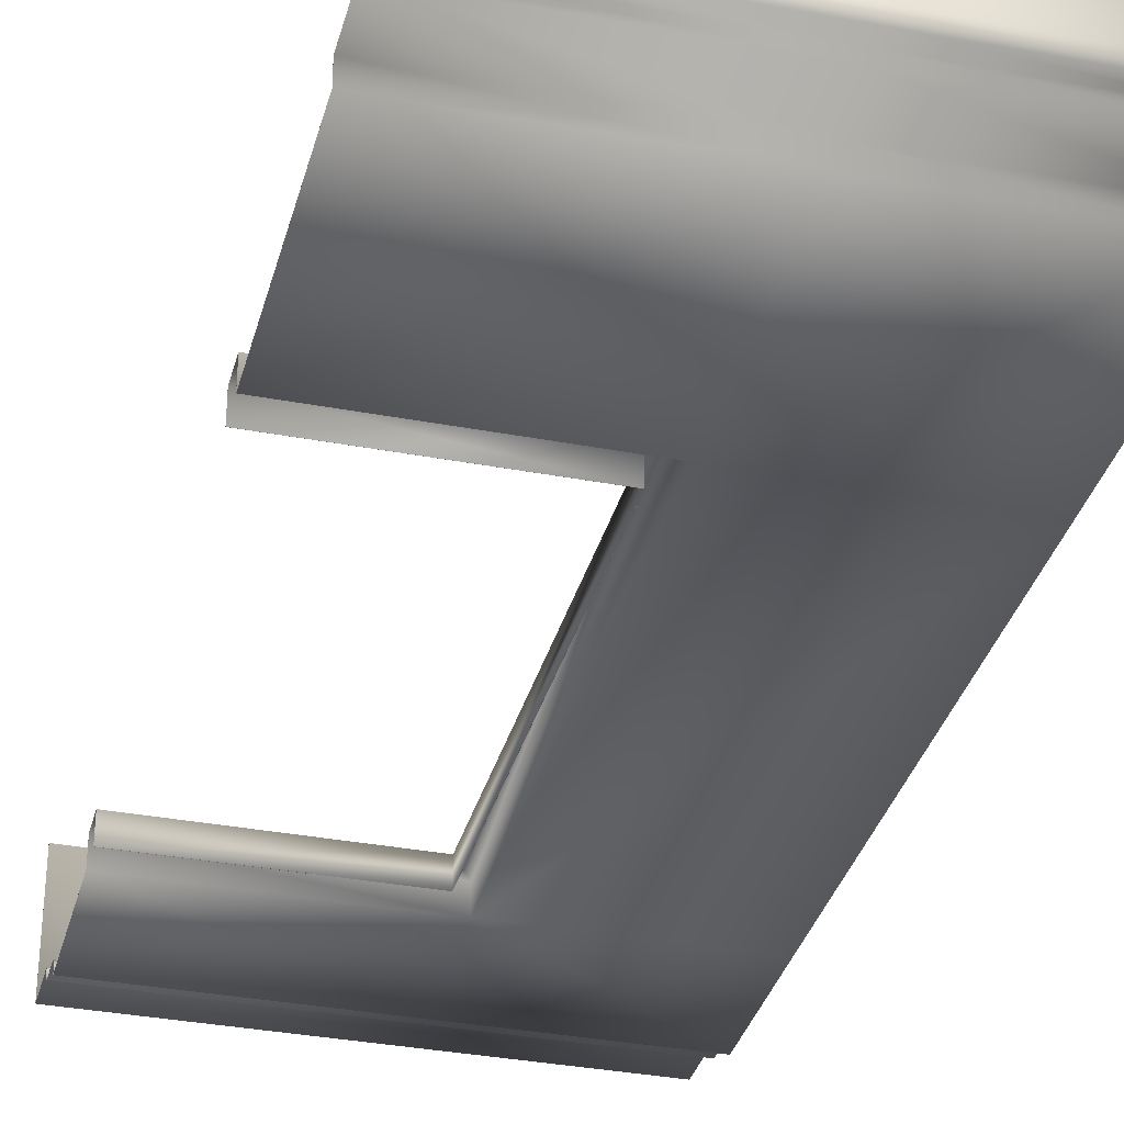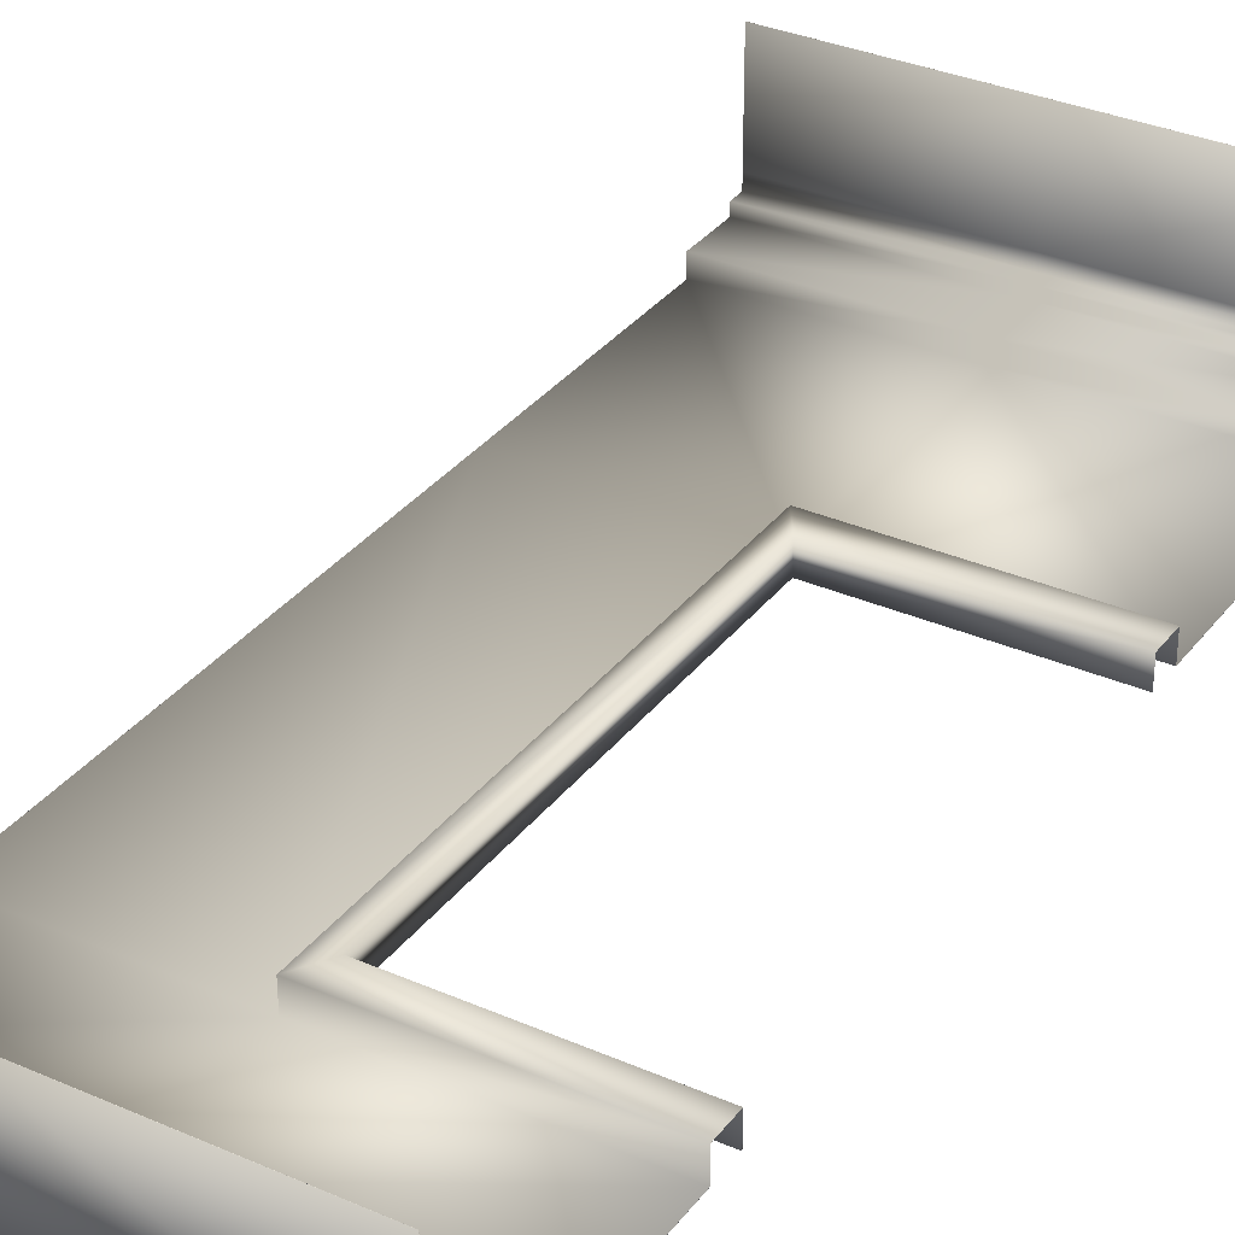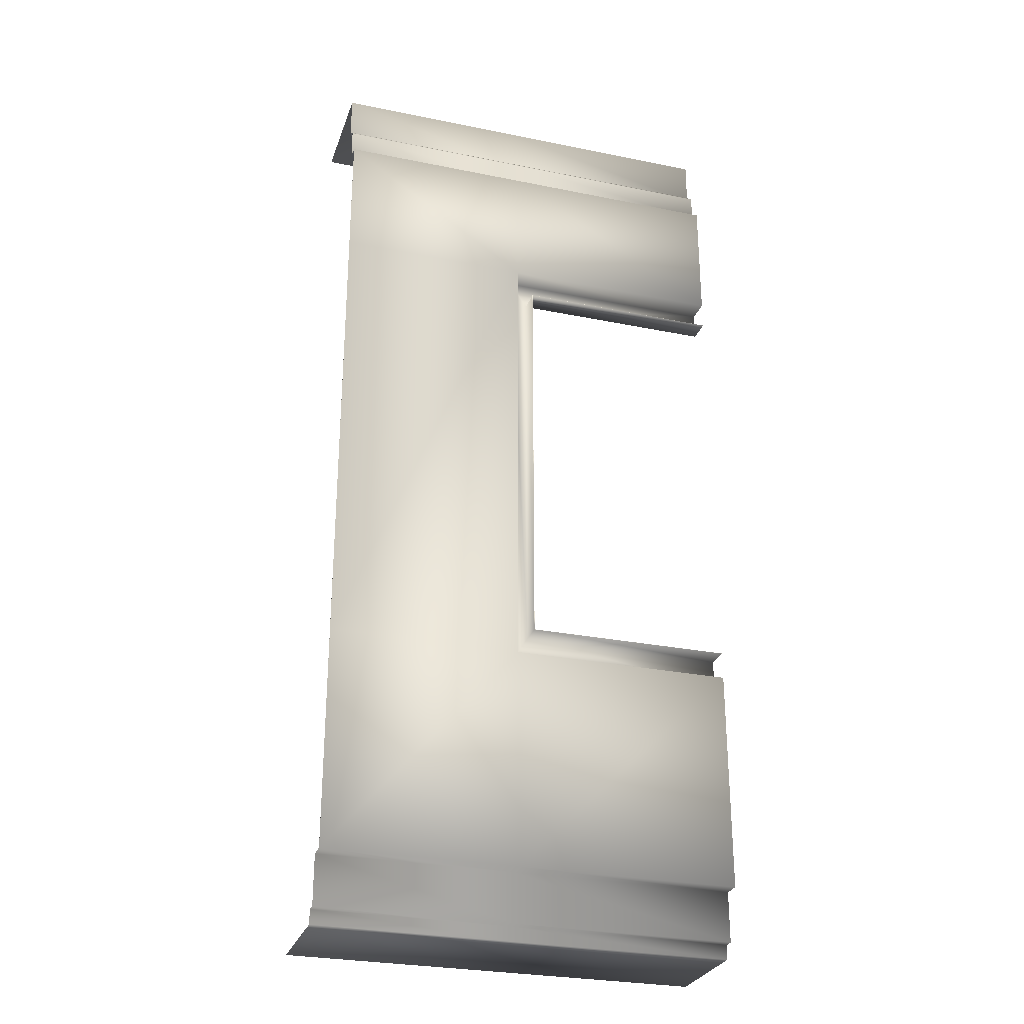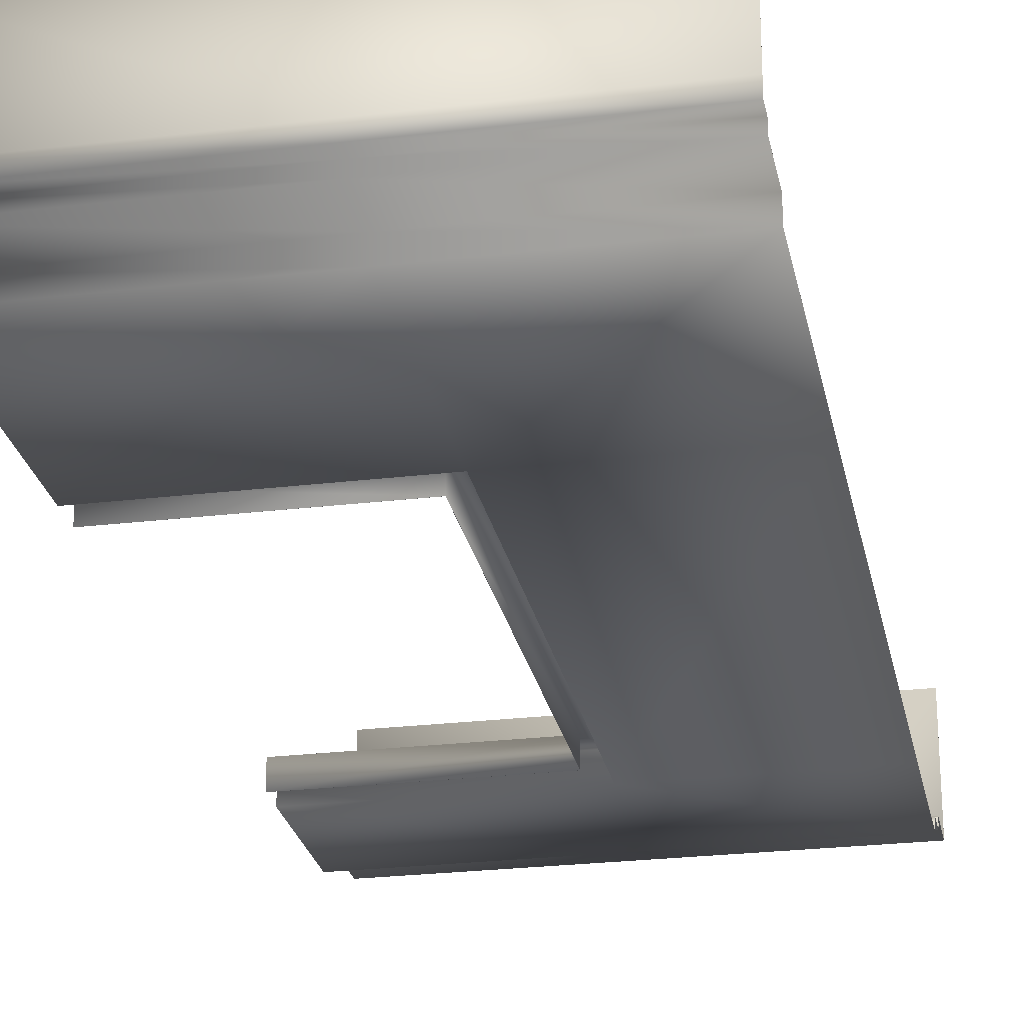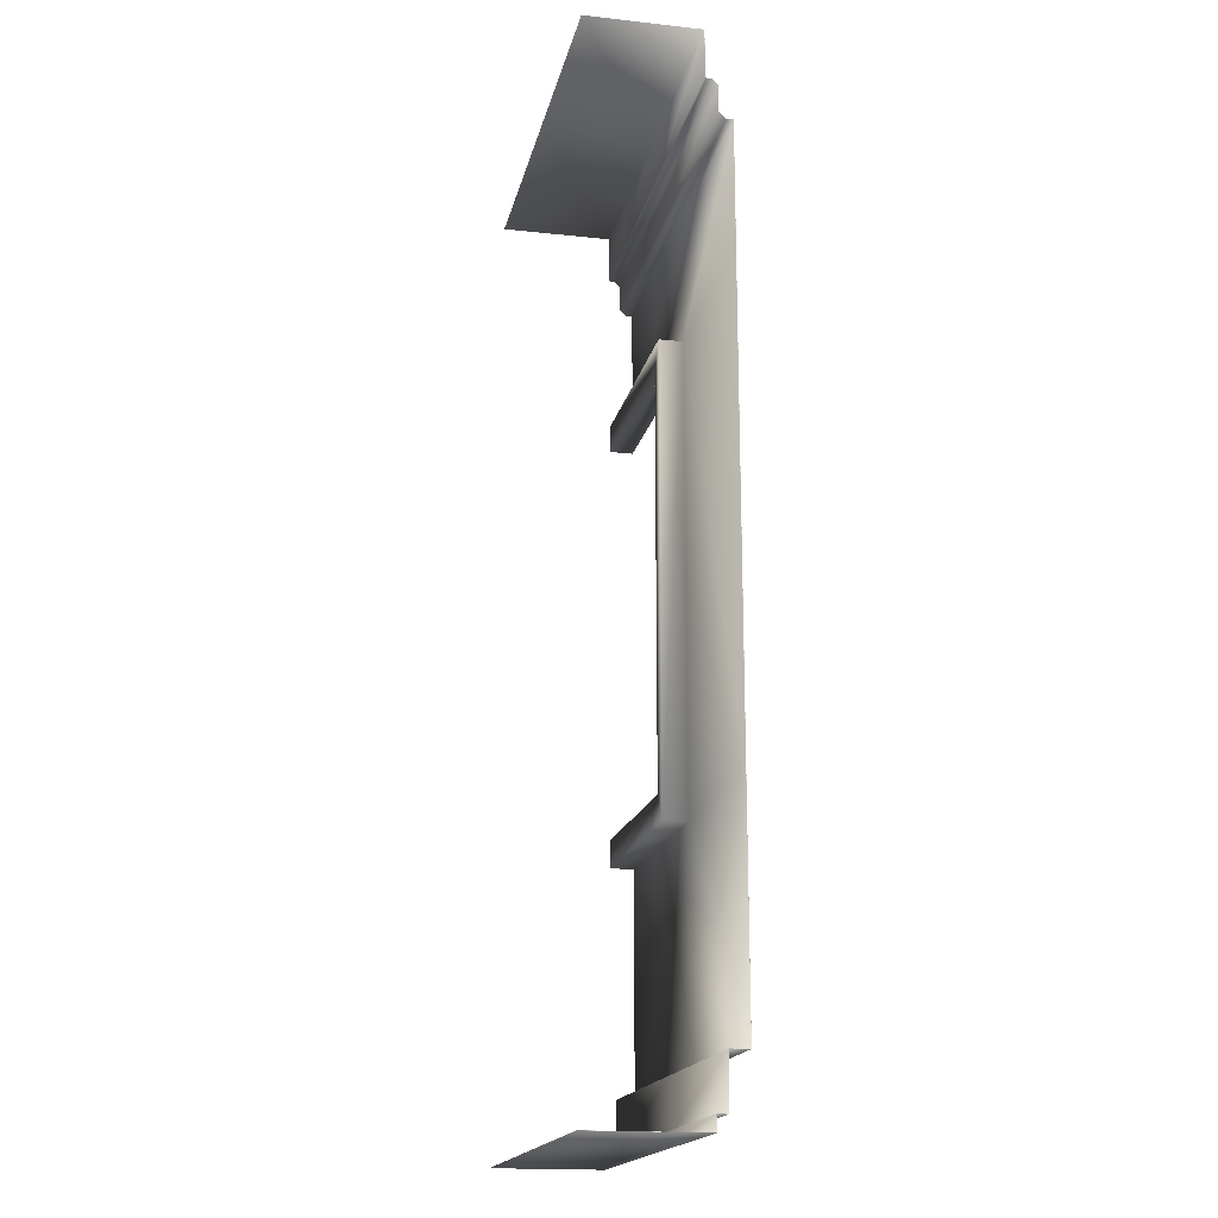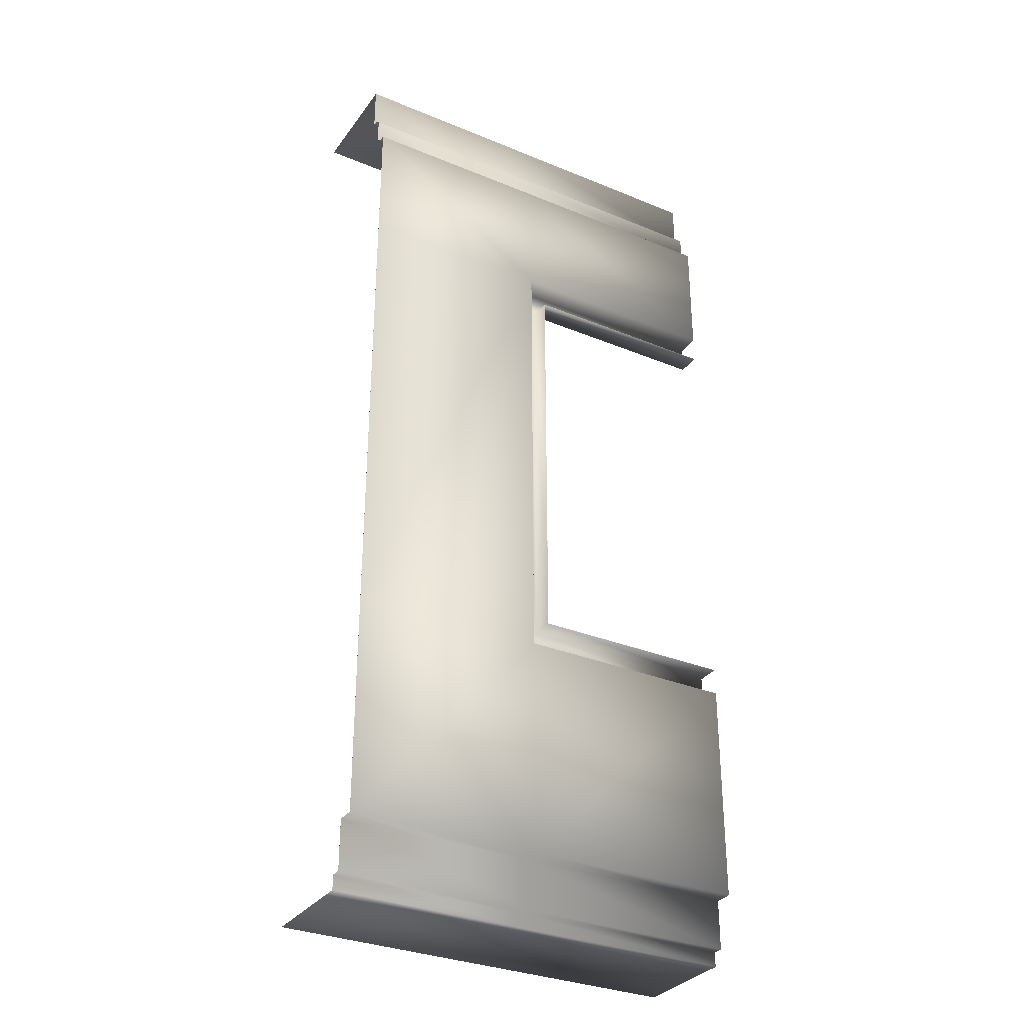
<metadata>
{"format":"obj","ext":"obj","renderer":"f3d","projection":"perspective","resolution":1024,"background":"white","views":[{"elev":-34.0,"azim":-14.4,"up":"+Z"},{"elev":33.0,"azim":-148.8,"up":"+Z"},{"elev":-28.3,"azim":162.9,"up":"+Y"},{"elev":-25.2,"azim":11.0,"up":"+Z"},{"elev":-17.9,"azim":78.0,"up":"+Y"},{"elev":-32.2,"azim":150.0,"up":"+Y"}]}
</metadata>
<code>
v  -0 69.99 10
v  -13.95 69.99 10
v  -13.95 69.99 1.85
v  -0 69.99 1.85
v  -13.95 66.52 1.852
v  -0 66.52 1.852
v  -13.95 66.43 1.756
v  -0 66.43 1.756
v  -13.95 66.43 1.383
v  -0 66.43 1.383
v  -13.95 66.04 0.9938
v  -0 66.04 0.9937
v  -13.95 64.11 0.9938
v  -0 64.11 0.9938
v  -13.95 63.62 0.5024
v  -0 63.62 0.5024
v  -13.95 63.62 0.0071
v  -0 63.62 0.0071
v  -13.95 54.31 0.0091
v  -0 54.3 0.01
v  -0 4.649 0.0071
v  -13.95 4.649 0.0071
v  -13.95 4.649 1.343
v  -0 4.649 1.343
v  -13.95 1.047 1.343
v  -0 1.047 1.343
v  -13.95 1.047 2.094
v  -0 1.047 2.094
v  -13.95 0.007 2.094
v  -0 0.007 2.094
v  -13.95 0.01 3.042
v  -0 0.01 3.042
v  -13.95 0.01 10
v  -0 0.01 10
v  -0 20.71 0.01
v  -13.95 20.71 0.0091
v  -30 20.7 0.0071
v  -30 4.649 0.0071
v  -13.94 54.31 1.741
v  -13.94 20.71 1.741
v  -30 20.7 1.742
v  -15.19 52.33 1.744
v  -15.19 22.69 1.744
v  -30 22.69 1.742
v  -15.2 52.32 0
v  -15.2 22.69 0
v  -30 22.7 0
v  -30 69.99 10
v  -30 69.99 1.85
v  -30 66.52 1.852
v  -30 66.43 1.756
v  -30 66.43 1.383
v  -30 66.04 0.9938
v  -30 64.11 0.9938
v  -30 63.62 0.5024
v  -30 63.62 0.0071
v  -30 54.31 0.0071
v  -30 4.649 1.343
v  -30 1.047 1.343
v  -30 1.047 2.094
v  -30 0.007 2.094
v  -30 0.01 3.042
v  -30 0.01 10
v  -30 54.31 1.742
v  -30 52.32 1.742
v  -30 52.32 0
v  -13.95 70 1.843
v  -13.95 70 10
v  -0 70 10
v  -0 70 1.843
v  -13.95 66.53 1.843
v  -0 66.53 1.843
v  -13.95 66.44 1.752
v  -0 66.44 1.752
v  -13.95 66.44 1.379
v  -0 66.44 1.379
v  -13.95 66.04 0.9845
v  -0 66.04 0.9845
v  -13.95 64.12 0.9845
v  -0 64.12 0.9845
v  -13.95 63.63 0.4985
v  -0 63.63 0.4985
v  -13.95 63.63 0
v  -0 63.63 0
v  -13.95 54.3 0
v  -0 54.3 0
v  -13.95 4.642 1.336
v  -13.95 4.642 0
v  -0 4.642 0
v  -0 4.642 1.336
v  -13.95 1.04 1.336
v  -0 1.04 1.336
v  -13.95 1.04 2.087
v  -0 1.04 2.087
v  -13.95 -0 2.087
v  -0 -0 2.087
v  -13.95 -0 3.042
v  -0 -0 3.042
v  -13.95 -0 10
v  -0 -0 10
v  -0 20.71 0
v  -13.95 20.71 0
v  -30 20.71 0
v  -30 4.642 0
v  -13.95 20.71 1.735
v  -13.95 54.3 1.735
v  -30 20.71 1.735
v  -15.19 22.69 1.735
v  -15.19 52.33 1.735
v  -30 22.69 1.735
v  -15.19 22.69 0
v  -15.19 52.33 0
v  -30 22.69 0
v  -30 70 1.843
v  -30 70 10
v  -30 66.53 1.843
v  -30 66.44 1.752
v  -30 66.44 1.379
v  -30 66.04 0.9845
v  -30 64.12 0.9845
v  -30 63.63 0.4985
v  -30 63.63 0
v  -30 54.3 0
v  -30 4.642 1.336
v  -30 1.04 1.336
v  -30 1.04 2.087
v  -30 -0 2.087
v  -30 -0 3.042
v  -30 -0 10
v  -30 54.3 1.735
v  -30 52.33 1.735
v  -30 52.33 0
o window_right
g window_right
f 1 2 3 4
f 4 3 5 6
f 6 5 7 8
f 8 7 9 10
f 10 9 11 12
f 12 11 13 14
f 14 13 15 16
f 16 15 17 18
f 18 17 19 20
f 21 22 23 24
f 24 23 25 26
f 26 25 27 28
f 28 27 29 30
f 30 29 31 32
f 32 31 33 34
f 35 20 19 36
f 21 35 36 22
f 22 36 37 38
f 19 39 40 36
f 37 36 40 41
f 39 42 43 40
f 41 40 43 44
f 42 45 46 43
f 44 43 46 47
f 2 48 49 3
f 3 49 50 5
f 5 50 51 7
f 7 51 52 9
f 9 52 53 11
f 11 53 54 13
f 13 54 55 15
f 15 55 56 17
f 17 56 57 19
f 22 38 58 23
f 23 58 59 25
f 25 59 60 27
f 27 60 61 29
f 29 61 62 31
f 31 62 63 33
f 19 57 64 39
f 64 65 42 39
f 42 65 66 45
f 67 68 69 70
f 71 67 70 72
f 73 71 72 74
f 75 73 74 76
f 77 75 76 78
f 79 77 78 80
f 81 79 80 82
f 83 81 82 84
f 85 83 84 86
f 87 88 89 90
f 91 87 90 92
f 93 91 92 94
f 95 93 94 96
f 97 95 96 98
f 99 97 98 100
f 85 86 101 102
f 102 101 89 88
f 103 102 88 104
f 105 106 85 102
f 105 102 103 107
f 108 109 106 105
f 108 105 107 110
f 111 112 109 108
f 111 108 110 113
f 114 115 68 67
f 116 114 67 71
f 117 116 71 73
f 118 117 73 75
f 119 118 75 77
f 120 119 77 79
f 121 120 79 81
f 122 121 81 83
f 123 122 83 85
f 124 104 88 87
f 125 124 87 91
f 126 125 91 93
f 127 126 93 95
f 128 127 95 97
f 129 128 97 99
f 130 123 85 106
f 109 131 130 106
f 132 131 109 112
f 2 1 69 68
f 1 4 70 69
f 4 6 72 70
f 6 8 74 72
f 8 10 76 74
f 10 12 78 76
f 12 14 80 78
f 14 16 82 80
f 16 18 84 82
f 18 20 86 84
f 21 24 90 89
f 24 26 92 90
f 26 28 94 92
f 28 30 96 94
f 30 32 98 96
f 34 33 99 100
f 32 34 100 98
f 20 35 101 86
f 35 21 89 101
f 38 37 103 104
f 37 41 107 103
f 41 44 110 107
f 46 45 112 111
f 47 46 111 113
f 44 47 113 110
f 48 2 68 115
f 49 48 115 114
f 50 49 114 116
f 51 50 116 117
f 52 51 117 118
f 53 52 118 119
f 54 53 119 120
f 55 54 120 121
f 56 55 121 122
f 57 56 122 123
f 58 38 104 124
f 59 58 124 125
f 60 59 125 126
f 61 60 126 127
f 62 61 127 128
f 63 62 128 129
f 33 63 129 99
f 64 57 123 130
f 65 64 130 131
f 66 65 131 132
f 45 66 132 112

</code>
